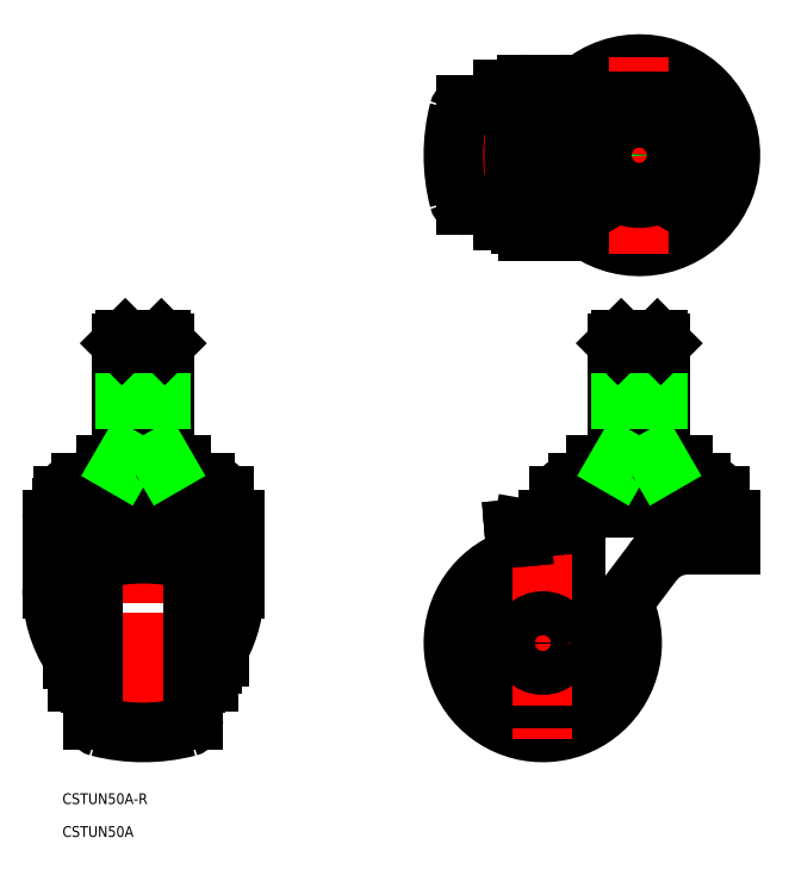
<metadata>
{"format":"dxf","ext":"dxf","renderer":"ezdxf+matplotlib","layout":"modelspace","background":"white","min_lineweight":24,"dpi":150}
</metadata>
<code>
0
SECTION
2
ENTITIES
0
LINE
8
CENTER
10
-111.8
20
-27
30
0
11
-111.8
21
86.8
31
0
0
LINE
8
CENTER
10
27
20
86.8
30
0
11
27
21
35.99
31
0
0
ARC
8
0
10
1.137e-13
20
0
30
0
40
19
50
115.4
51
17.62
0
LINE
8
0
10
39.12
20
49.8
30
0
11
14.88
21
49.8
31
0
0
LINE
8
0
10
4.5
20
38.7
30
0
11
27
21
38.7
31
0
0
LINE
8
0
10
9.731
20
45
30
0
11
27
21
45
31
0
0
LINE
8
0
10
27
20
41.2
30
0
11
4.5
21
41.2
31
0
0
LINE
8
0
10
5.274
20
37.99
30
0
11
49
21
37.99
31
0
0
LINE
8
0
10
30.89
20
22.71
30
0
11
8.757
21
-6.658
31
0
0
LINE
8
CENTER
10
27
20
0
30
0
11
-27
21
0
31
0
0
ARC
8
0
10
1.137e-13
20
0
30
0
40
25
50
106.1
51
26.9
0
ARC
8
0
10
-111.8
20
-25
30
0
40
50
50
75.52
51
104.5
0
ARC
8
0
10
-111.8
20
25
30
0
40
50
50
255.5
51
284.5
0
LINE
8
0
10
-122.3
20
49.8
30
0
11
-101.3
21
49.8
31
0
0
LINE
8
0
10
-129
20
45
30
0
11
-111.8
21
45
31
0
0
LINE
8
0
10
-110
20
29.43
30
0
11
-113.5
21
29.43
31
0
0
LINE
8
0
10
-111.8
20
41.2
30
0
11
-134.3
21
41.2
31
0
0
LINE
8
0
10
-134.3
20
38.7
30
0
11
-111.8
21
38.7
31
0
0
LINE
8
0
10
-89.16
20
37.99
30
0
11
-134.3
21
37.99
31
0
0
LINE
8
0
10
-97.75
20
31.81
30
0
11
-125.8
21
31.81
31
0
0
LINE
8
0
10
-125.8
20
29.52
30
0
11
-97.75
21
29.52
31
0
0
LINE
8
0
10
-95.75
20
27.49
30
0
11
-127.8
21
27.49
31
0
0
LINE
8
CENTER
10
-88.45
20
0
30
0
11
-133.6
21
0
31
0
0
LINE
8
0
10
-125.8
20
21.48
30
0
11
-125.8
21
4.26e-14
31
0
0
LINE
8
0
10
-127.8
20
-11
30
0
11
-127.8
21
27.52
31
0
0
LINE
8
0
10
-130.1
20
-11
30
0
11
-130.1
21
27.51
31
0
0
LINE
8
0
10
-137.3
20
34.54
30
0
11
-137.3
21
15.06
31
0
0
LINE
8
0
10
-125.8
20
-21.48
30
0
11
-125.8
21
0
31
0
0
LINE
8
0
10
-126.5
20
1.279e-13
30
0
11
-126.5
21
-11.05
31
0
0
ARC
8
0
10
-123.8
20
-21.48
30
0
40
2
50
180
51
255.5
0
LINE
8
0
10
-130.1
20
-11
30
0
11
-127.8
21
-11
31
0
0
ARC
8
0
10
-125.5
20
-11.05
30
0
40
1
50
180
51
252.5
0
LINE
8
0
10
-126.5
20
-5.68e-14
30
0
11
-126.5
21
11.05
31
0
0
ARC
8
0
10
-130.1
20
4.5
30
0
40
1.5
50
90
51
180
0
ARC
8
0
10
-102.6
20
15.06
30
0
40
34.7
50
180
51
213.3
0
LINE
8
0
10
-131.6
20
-4.5
30
0
11
-131.6
21
4.5
31
0
0
ARC
8
0
10
-130.1
20
-4.5
30
0
40
1.5
50
180
51
270
0
LINE
8
0
10
-126.5
20
-4
30
0
11
-127.8
21
-4
31
0
0
LINE
8
0
10
-126.5
20
4
30
0
11
-127.8
21
4
31
0
0
ARC
8
0
10
-125.5
20
11.05
30
0
40
1
50
107.5
51
180
0
LINE
8
0
10
-134.3
20
38.7
30
0
11
-134.3
21
41.2
31
0
0
ARC
8
0
10
-125.8
20
27.52
30
0
40
2
50
90
51
180
0
ARC
8
0
10
-125.8
20
27.51
30
0
40
4.3
50
90
51
180
0
ARC
8
0
10
-123.8
20
21.48
30
0
40
2
50
104.5
51
180
0
ARC
8
0
10
-133.8
20
34.54
30
0
40
3.5
50
99.7
51
180
0
LINE
8
0
10
-131.6
20
38.7
30
0
11
-131.6
21
37.99
31
0
0
LINE
8
0
10
-113.5
20
29.43
30
0
11
-113.6
21
29.52
31
0
0
LINE
8
0
10
-116.9
20
29.52
30
0
11
-117
21
29.43
31
0
0
LINE
8
0
10
-115.1
20
29.52
30
0
11
-115.2
21
29.43
31
0
0
LINE
8
0
10
-118.7
20
29.52
30
0
11
-118.7
21
29.43
31
0
0
LINE
8
0
10
-115.2
20
29.43
30
0
11
-118.7
21
29.43
31
0
0
LINE
8
0
10
-122.3
20
45
30
0
11
-122.3
21
49.8
31
0
0
ARC
8
0
10
-129
20
39.5
30
0
40
5.5
50
90
51
162
0
LINE
8
0
10
-97.75
20
21.48
30
0
11
-97.75
21
0
31
0
0
LINE
8
0
10
-5.521
20
32.03
30
0
11
-10.83
21
1.911
31
0
0
LINE
8
0
10
9.242
20
34.24
30
0
11
9.242
21
-2.988
31
0
0
LINE
8
0
10
-95.75
20
-11
30
0
11
-95.75
21
27.52
31
0
0
LINE
8
0
10
-93.45
20
-11
30
0
11
-93.45
21
27.51
31
0
0
LINE
8
0
10
-86.25
20
34.54
30
0
11
-86.25
21
15.06
31
0
0
LINE
8
0
10
-97.75
20
-21.48
30
0
11
-97.75
21
0
31
0
0
LINE
8
0
10
-97.05
20
1.279e-13
30
0
11
-97.05
21
-11.05
31
0
0
ARC
8
0
10
-92.45
20
-4
30
0
40
2
50
270
51
0
0
ARC
8
0
10
-99.75
20
-21.48
30
0
40
2
50
284.5
51
0
0
ARC
8
0
10
-98.05
20
-11.05
30
0
40
1
50
287.5
51
0
0
LINE
8
0
10
-95.75
20
-11
30
0
11
-93.45
21
-11
31
0
0
LINE
8
0
10
-97.05
20
-5.68e-14
30
0
11
-97.05
21
11.05
31
0
0
ARC
8
0
10
-92.45
20
4
30
0
40
2
50
0
51
90
0
ARC
8
0
10
-121
20
15.06
30
0
40
34.7
50
331.5
51
0
0
LINE
8
0
10
-95.75
20
4
30
0
11
-97.05
21
4
31
0
0
LINE
8
0
10
-95.75
20
-4
30
0
11
-97.05
21
-4
31
0
0
LINE
8
0
10
-90.45
20
-4
30
0
11
-90.45
21
4
31
0
0
LINE
8
0
10
-93.05
20
-6
30
0
11
-92.45
21
-6
31
0
0
ARC
8
0
10
-93.05
20
-5.6
30
0
40
0.4
50
180
51
270
0
ARC
8
0
10
-98.05
20
11.05
30
0
40
1
50
0
51
72.54
0
LINE
8
0
10
-92.45
20
6
30
0
11
-93.05
21
6
31
0
0
ARC
8
0
10
-93.05
20
5.6
30
0
40
0.4
50
90
51
180
0
ARC
8
0
10
1.137e-13
20
0
30
0
40
12
50
146.4
51
346.6
0
ARC
8
0
10
1.137e-13
20
0
30
0
40
11
50
170
51
322.8
0
LINE
8
CENTER
10
1.137e-13
20
27
30
0
11
1.137e-13
21
-27
31
0
0
CIRCLE
8
0
10
1.137e-13
20
0
30
0
40
6.15
0
LINE
8
0
10
-89.25
20
38.7
30
0
11
-89.25
21
41.2
31
0
0
ARC
8
0
10
-97.75
20
27.52
30
0
40
2
50
0
51
90
0
ARC
8
0
10
-97.75
20
27.51
30
0
40
4.3
50
0
51
90
0
ARC
8
0
10
-99.75
20
21.48
30
0
40
2
50
0
51
75.52
0
LINE
8
0
10
-89.25
20
38.7
30
0
11
-111.8
21
38.7
31
0
0
LINE
8
0
10
-108.3
20
29.43
30
0
11
-104.8
21
29.43
31
0
0
LINE
8
0
10
-106.6
20
29.52
30
0
11
-106.5
21
29.43
31
0
0
LINE
8
0
10
-108.4
20
29.52
30
0
11
-108.3
21
29.43
31
0
0
LINE
8
0
10
-110
20
29.43
30
0
11
-110
21
29.52
31
0
0
LINE
8
0
10
-104.8
20
29.52
30
0
11
-104.8
21
29.43
31
0
0
ARC
8
0
10
-89.75
20
34.54
30
0
40
3.5
50
360
51
80.3
0
LINE
8
0
10
-91.87
20
38.7
30
0
11
-91.87
21
37.99
31
0
0
LINE
8
0
10
-111.8
20
49.8
30
0
11
-111.8
21
45
31
0
0
LINE
8
0
10
-101.3
20
45
30
0
11
-101.3
21
49.8
31
0
0
LINE
8
0
10
-94.48
20
45
30
0
11
-111.8
21
45
31
0
0
LINE
8
0
10
-111.8
20
41.2
30
0
11
-89.25
21
41.2
31
0
0
ARC
8
0
10
-94.48
20
39.5
30
0
40
5.5
50
18
51
90
0
LINE
8
0
10
4.5
20
38.7
30
0
11
4.5
21
41.2
31
0
0
LINE
8
0
10
7.816
20
33.19
30
0
11
-8
21
31.81
31
0
0
LINE
8
0
10
-5.935
20
29.68
30
0
11
-7.8
21
29.52
31
0
0
LINE
8
0
10
-8
20
31.81
30
0
11
-7.8
21
29.52
31
0
0
LINE
8
0
10
1.5
20
34.49
30
0
11
1.5
21
34.01
31
0
0
ARC
8
0
10
1.137e-13
20
34.01
30
0
40
1.5
50
275
51
0
0
LINE
8
0
10
7.117
20
38.7
30
0
11
7.117
21
37.99
31
0
0
ARC
8
0
10
5
20
34.49
30
0
40
3.5
50
90
51
180
0
LINE
8
0
10
5
20
37.99
30
0
11
5.274
21
37.99
31
0
0
LINE
8
0
10
14.88
20
49.8
30
0
11
14.88
21
45
31
0
0
ARC
8
0
10
9.731
20
39.5
30
0
40
5.5
50
90
51
162
0
LINE
8
0
10
49.5
20
38.7
30
0
11
49.5
21
41.2
31
0
0
LINE
8
0
10
49.5
20
38.7
30
0
11
27
21
38.7
31
0
0
LINE
8
0
10
40.47
20
27.49
30
0
11
52.5
21
27.49
31
0
0
ARC
8
0
10
40.47
20
15.49
30
0
40
12
50
90
51
143
0
LINE
8
0
10
46.88
20
38.7
30
0
11
46.88
21
37.99
31
0
0
LINE
8
0
10
52.5
20
34.49
30
0
11
52.5
21
27.49
31
0
0
LINE
8
0
10
49
20
37.99
30
0
11
48.73
21
37.99
31
0
0
ARC
8
0
10
49
20
34.49
30
0
40
3.5
50
0
51
90
0
ARC
8
0
10
44.27
20
39.5
30
0
40
5.5
50
18
51
90
0
LINE
8
0
10
27
20
41.2
30
0
11
49.5
21
41.2
31
0
0
LINE
8
0
10
33.06
20
49.8
30
0
11
33.06
21
45
31
0
0
LINE
8
0
10
39.12
20
49.8
30
0
11
39.12
21
45
31
0
0
LINE
8
0
10
20.94
20
49.8
30
0
11
20.94
21
45
31
0
0
LINE
8
0
10
44.27
20
45
30
0
11
27
21
45
31
0
0
ARC
8
0
10
27
20
136.5
30
0
40
12
50
121
51
179
0
ARC
8
0
10
27
20
136.5
30
0
40
12
50
181
51
239
0
LINE
8
CENTER
10
54.5
20
136.5
30
0
11
-27
21
136.5
31
0
0
ARC
8
0
10
27
20
136.5
30
0
40
25.5
50
229.1
51
130.9
0
CIRCLE
8
0
10
27
20
136.5
30
0
40
22.5
0
ARC
8
0
10
4.5
20
154.8
30
0
40
1.5
50
0
51
90
0
ARC
8
0
10
-4.5
20
154.8
30
0
40
1.5
50
90
51
180
0
LINE
8
CENTER
10
1.137e-13
20
113.2
30
0
11
1.137e-13
21
158.3
31
0
0
ARC
8
0
10
25
20
136.5
30
0
40
50
50
165.5
51
194.5
0
ARC
8
0
10
52
20
136.5
30
0
40
60
50
162.2
51
197.8
0
ARC
8
0
10
27
20
136.5
30
0
40
25.5
50
138.8
51
221.2
0
LINE
8
0
10
-21.48
20
122.5
30
0
11
-6.344
21
122.5
31
0
0
ARC
8
0
10
-21.48
20
124.5
30
0
40
2
50
194.5
51
270
0
LINE
8
0
10
7.688
20
118.2
30
0
11
-11
21
118.2
31
0
0
LINE
8
0
10
4
20
115.2
30
0
11
-4
21
115.2
31
0
0
ARC
8
0
10
-4
20
117.2
30
0
40
2
50
180
51
270
0
LINE
8
0
10
-5.827
20
120.5
30
0
11
-11
21
120.5
31
0
0
LINE
8
0
10
-11
20
120.5
30
0
11
-11
21
118.2
31
0
0
ARC
8
0
10
-5.6
20
117.8
30
0
40
0.4
50
90
51
180
0
LINE
8
0
10
-6
20
117.2
30
0
11
-6
21
117.8
31
0
0
ARC
8
0
10
4
20
117.2
30
0
40
2
50
270
51
0
0
ARC
8
0
10
5.6
20
117.8
30
0
40
0.4
50
0
51
90
0
LINE
8
0
10
6
20
117.8
30
0
11
6
21
117.2
31
0
0
ARC
8
0
10
7.688
20
114.2
30
0
40
4
50
49.11
51
90
0
LINE
8
0
10
-6.171
20
121.8
30
0
11
-11.05
21
121.8
31
0
0
ARC
8
0
10
-11.05
20
122.8
30
0
40
1
50
197.5
51
270
0
LINE
8
0
10
-21.48
20
150.5
30
0
11
-6.344
21
150.5
31
0
0
ARC
8
0
10
-21.48
20
148.5
30
0
40
2
50
90
51
165.5
0
LINE
8
0
10
7.688
20
154.8
30
0
11
-11
21
154.8
31
0
0
LINE
8
0
10
-6.171
20
151.2
30
0
11
-11.05
21
151.2
31
0
0
LINE
8
0
10
-5.827
20
152.5
30
0
11
-11
21
152.5
31
0
0
ARC
8
0
10
-11.05
20
150.2
30
0
40
1
50
90
51
162.5
0
LINE
8
0
10
-11
20
154.8
30
0
11
-11
21
152.5
31
0
0
ARC
8
0
10
7.688
20
158.8
30
0
40
4
50
270
51
310.9
0
LINE
8
0
10
4.5
20
156.3
30
0
11
-4.5
21
156.3
31
0
0
LINE
8
CENTER
10
27
20
109
30
0
11
27
21
164
31
0
0
ARC
8
0
10
27
20
136.5
30
0
40
12
50
301
51
359
0
CIRCLE
8
0
10
27
20
136.5
30
0
40
6
0
CIRCLE
8
0
10
27
20
136.5
30
0
40
5.053
0
ARC
8
0
10
27
20
136.5
30
0
40
12
50
241
51
299
0
ARC
8
0
10
27
20
136.5
30
0
40
12
50
1.045
51
58.96
0
ARC
8
0
10
27
20
136.5
30
0
40
12
50
61.04
51
119
0
TEXT
8
0
10
-134.4
20
-45.03
30
0
40
3
1
CSTUN50A-R
0
TEXT
8
0
10
-134.4
20
-54.22
30
0
40
3
1
CSTUN50A
0
LINE
8
0
10
21
20
83.85
30
0
11
21
21
50.4
31
0
0
LINE
8
0
10
33
20
50.4
30
0
11
33
21
83.85
31
0
0
LINE
8
0
10
21.95
20
84.8
30
0
11
21.95
21
51.44
31
0
0
LINE
8
0
10
32.05
20
84.8
30
0
11
32.05
21
51.44
31
0
0
LINE
8
0
10
33
20
51.44
30
0
11
21
21
51.44
31
0
0
LINE
8
0
10
32.05
20
84.8
30
0
11
21.95
21
84.8
31
0
0
LINE
8
0
10
33
20
83.85
30
0
11
21
21
83.85
31
0
0
LINE
8
0
10
21.95
20
84.8
30
0
11
21
21
83.85
31
0
0
LINE
8
0
10
32.05
20
84.8
30
0
11
33
21
83.85
31
0
0
ARC
8
0
10
20.4
20
50.4
30
0
40
0.6
50
270
51
0
0
LINE
8
0
10
21
20
49.8
30
0
11
21.95
21
51.44
31
0
0
ARC
8
0
10
33.6
20
50.4
30
0
40
0.6
50
180
51
270
0
LINE
8
0
10
33
20
49.8
30
0
11
32.05
21
51.44
31
0
0
LINE
8
0
10
-117.8
20
83.85
30
0
11
-117.8
21
50.4
31
0
0
LINE
8
0
10
-105.8
20
50.4
30
0
11
-105.8
21
83.85
31
0
0
LINE
8
0
10
-116.8
20
84.8
30
0
11
-116.8
21
51.44
31
0
0
LINE
8
0
10
-106.7
20
84.8
30
0
11
-106.7
21
51.44
31
0
0
LINE
8
0
10
-105.8
20
51.44
30
0
11
-117.8
21
51.44
31
0
0
LINE
8
0
10
-106.7
20
84.8
30
0
11
-116.8
21
84.8
31
0
0
LINE
8
0
10
-105.8
20
83.85
30
0
11
-117.8
21
83.85
31
0
0
LINE
8
0
10
-116.8
20
84.8
30
0
11
-117.8
21
83.85
31
0
0
LINE
8
0
10
-106.7
20
84.8
30
0
11
-105.8
21
83.85
31
0
0
ARC
8
0
10
-118.4
20
50.4
30
0
40
0.6
50
270
51
0
0
LINE
8
0
10
-117.8
20
49.8
30
0
11
-116.8
21
51.44
31
0
0
ARC
8
0
10
-105.2
20
50.4
30
0
40
0.6
50
180
51
270
0
LINE
8
0
10
-105.8
20
49.8
30
0
11
-106.7
21
51.44
31
0
0
CIRCLE
8
0
10
27
20
136.5
30
0
40
10.5
0
LINE
8
0
10
14.88
20
136.5
30
0
11
20.94
21
126
31
0
0
LINE
8
0
10
20.94
20
126
30
0
11
33.06
21
126
31
0
0
LINE
8
0
10
33.06
20
126
30
0
11
39.12
21
136.5
31
0
0
LINE
8
0
10
39.12
20
136.5
30
0
11
33.06
21
147
31
0
0
LINE
8
0
10
33.06
20
147
30
0
11
20.94
21
147
31
0
0
LINE
8
0
10
20.94
20
147
30
0
11
14.88
21
136.5
31
0
0
ENDSEC
0
EOF

</code>
